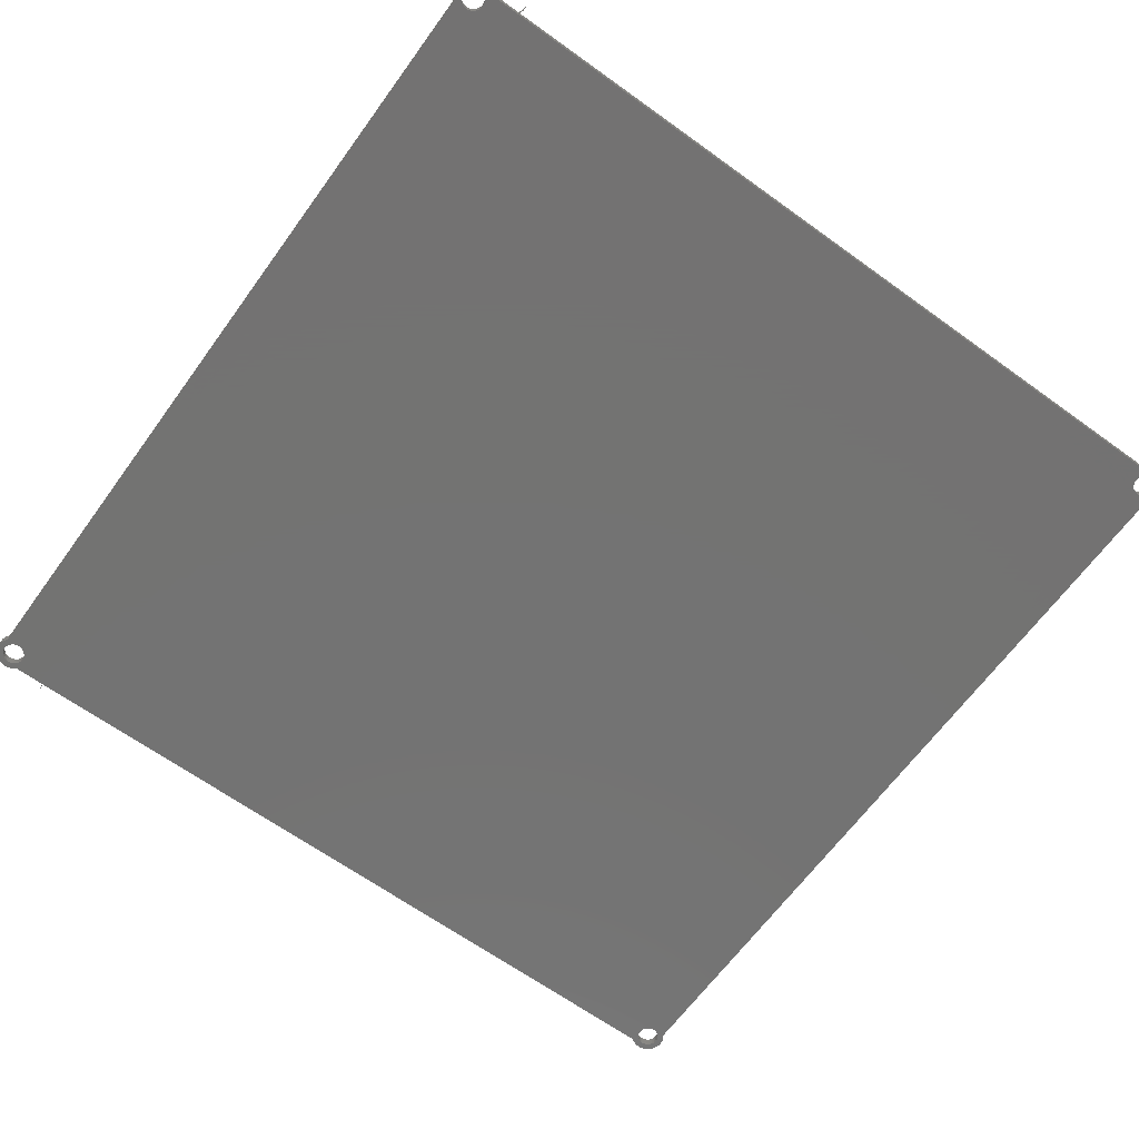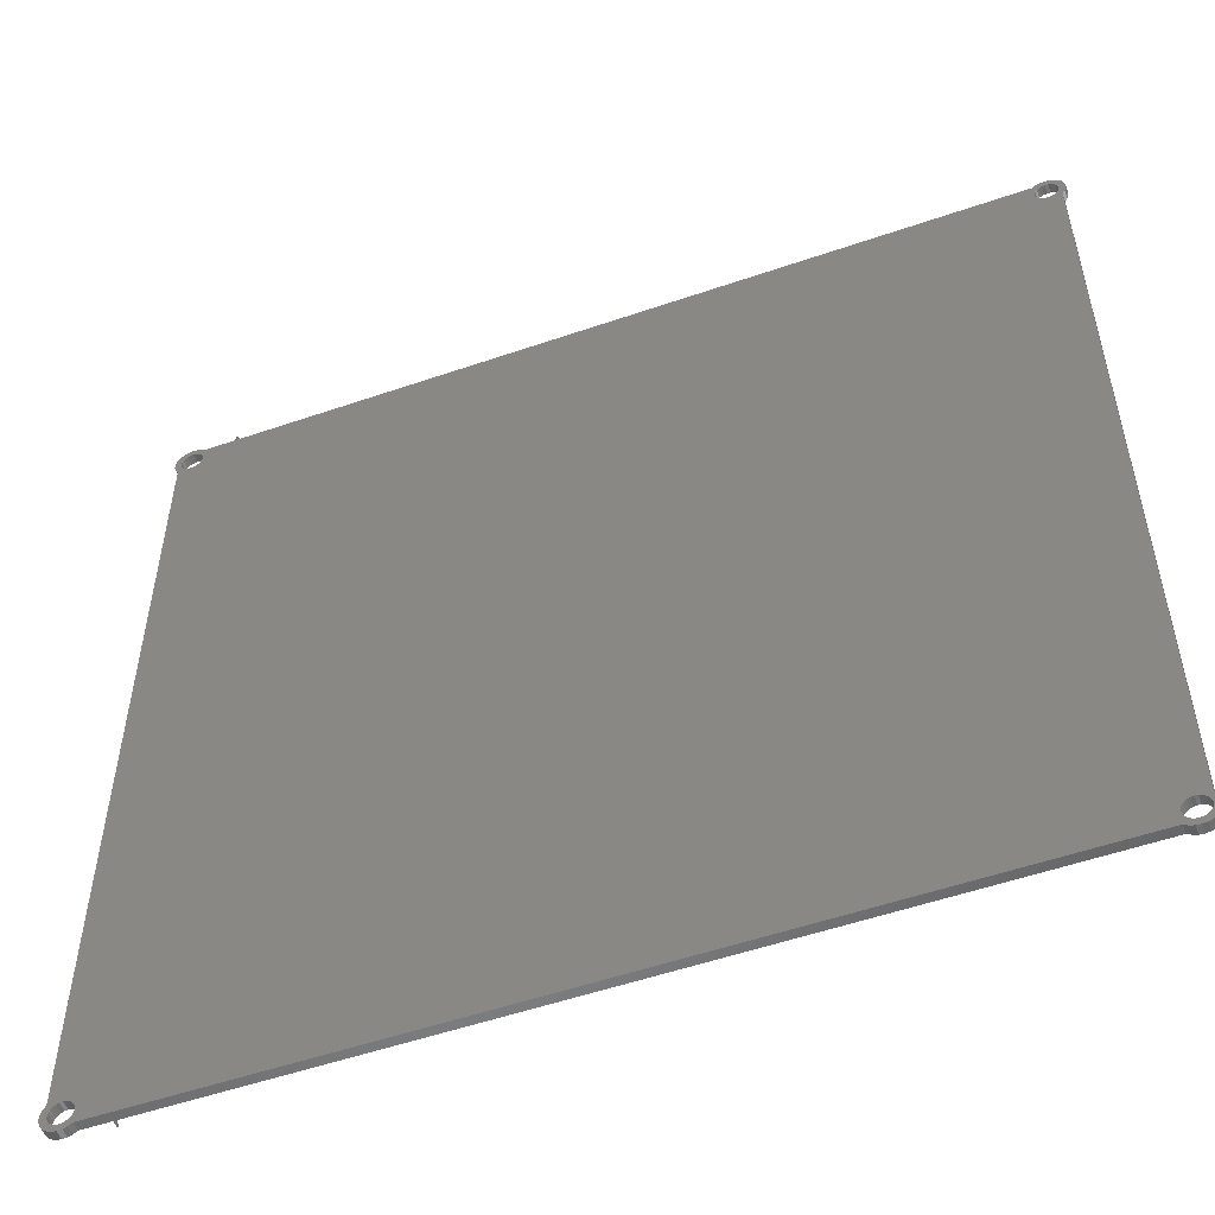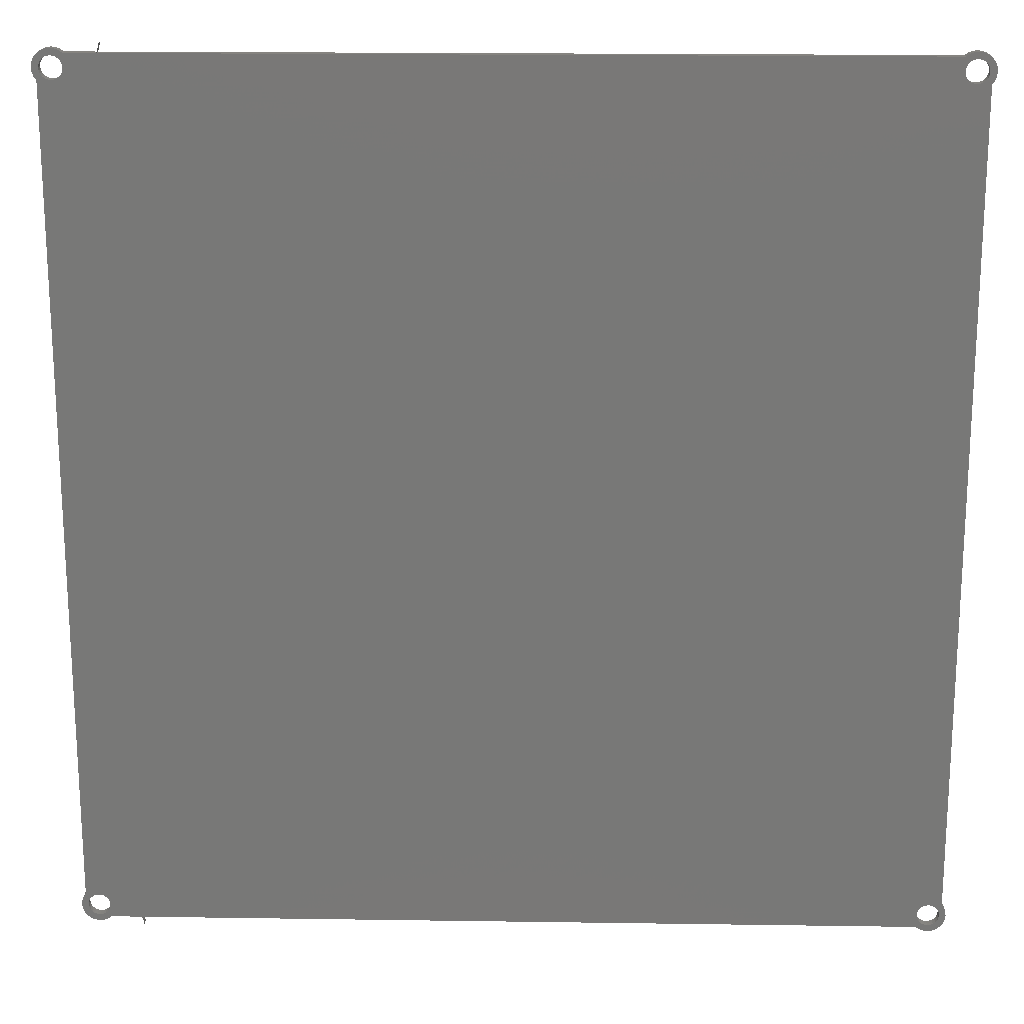
<metadata>
{"format":"stl","ext":"stl","renderer":"f3d","projection":"perspective","resolution":1024,"background":"white","views":[{"elev":-65.0,"azim":144.0,"up":"+Z"},{"elev":-53.5,"azim":-159.8,"up":"+Y"},{"elev":18.8,"azim":-178.4,"up":"+Y"}]}
</metadata>
<code>
# stl→obj: 312 verts, 660 faces
v 83.04 -12.95 -263.9
v 83.04 -12.95 -261.9
v 83.13 -12.3 -263.9
v 83.13 -12.3 -261.9
v 83.04 -11.65 -263.9
v 83.04 -11.65 -261.9
v 82.79 -11.05 -263.9
v 82.79 -11.05 -261.9
v 82.39 -10.53 -263.9
v 82.39 -10.53 -261.9
v 81.88 -10.14 -263.9
v 81.88 -10.14 -261.9
v 81.27 -9.887 -263.9
v 81.27 -9.887 -261.9
v 80.63 -9.802 -263.9
v 80.63 -9.802 -261.9
v 79.98 -9.887 -263.9
v 79.98 -9.887 -261.9
v 79.38 -10.14 -263.9
v 79.38 -10.14 -261.9
v 78.86 -10.53 -263.9
v 78.86 -10.53 -261.9
v 78.46 -11.05 -263.9
v 78.46 -11.05 -261.9
v 78.21 -11.65 -263.9
v 78.21 -11.65 -261.9
v 78.13 -12.3 -263.9
v 78.13 -12.3 -261.9
v 78.21 -12.95 -263.9
v 78.21 -12.95 -261.9
v 78.46 -13.55 -263.9
v 78.46 -13.55 -261.9
v 78.86 -14.07 -263.9
v 78.86 -14.07 -261.9
v 79.38 -14.47 -263.9
v 79.38 -14.47 -261.9
v 79.98 -14.72 -263.9
v 79.98 -14.72 -261.9
v 80.63 -14.8 -263.9
v 80.63 -14.8 -261.9
v 81.27 -14.72 -263.9
v 81.27 -14.72 -261.9
v 81.88 -14.47 -263.9
v 81.88 -14.47 -261.9
v 82.39 -14.07 -263.9
v 82.39 -14.07 -261.9
v 82.79 -13.55 -263.9
v 82.79 -13.55 -261.9
v 83.04 177.1 -263.9
v 83.04 177.1 -261.9
v 83.13 177.7 -263.9
v 83.13 177.7 -261.9
v 83.04 178.3 -263.9
v 83.04 178.3 -261.9
v 82.79 178.9 -263.9
v 82.79 178.9 -261.9
v 82.39 179.5 -263.9
v 82.39 179.5 -261.9
v 81.88 179.9 -263.9
v 81.88 179.9 -261.9
v 81.27 180.1 -263.9
v 81.27 180.1 -261.9
v 80.63 180.2 -263.9
v 80.63 180.2 -261.9
v 79.98 180.1 -263.9
v 79.98 180.1 -261.9
v 79.38 179.9 -263.9
v 79.38 179.9 -261.9
v 78.86 179.5 -263.9
v 78.86 179.5 -261.9
v 78.46 178.9 -263.9
v 78.46 178.9 -261.9
v 78.21 178.3 -263.9
v 78.21 178.3 -261.9
v 78.13 177.7 -263.9
v 78.13 177.7 -261.9
v 78.21 177.1 -263.9
v 78.21 177.1 -261.9
v 78.46 176.4 -263.9
v 78.46 176.4 -261.9
v 78.86 175.9 -263.9
v 78.86 175.9 -261.9
v 79.38 175.5 -263.9
v 79.38 175.5 -261.9
v 79.98 175.3 -263.9
v 79.98 175.3 -261.9
v 80.63 175.2 -263.9
v 80.63 175.2 -261.9
v 81.27 175.3 -263.9
v 81.27 175.3 -261.9
v 81.88 175.5 -263.9
v 81.88 175.5 -261.9
v 82.39 175.9 -263.9
v 82.39 175.9 -261.9
v 82.79 176.4 -263.9
v 82.79 176.4 -261.9
v 271 177.1 -263.9
v 271 177.1 -261.9
v 271.1 177.7 -263.9
v 271.1 177.7 -261.9
v 271 178.3 -263.9
v 271 178.3 -261.9
v 270.8 179 -263.9
v 270.8 179 -261.9
v 270.4 179.5 -263.9
v 270.4 179.5 -261.9
v 269.9 179.9 -263.9
v 269.9 179.9 -261.9
v 269.3 180.1 -263.9
v 269.3 180.1 -261.9
v 268.6 180.2 -263.9
v 268.6 180.2 -261.9
v 268 180.1 -263.9
v 268 180.1 -261.9
v 267.4 179.9 -263.9
v 267.4 179.9 -261.9
v 266.9 179.5 -263.9
v 266.9 179.5 -261.9
v 266.5 179 -263.9
v 266.5 179 -261.9
v 266.2 178.3 -263.9
v 266.2 178.3 -261.9
v 266.1 177.7 -263.9
v 266.1 177.7 -261.9
v 266.2 177.1 -263.9
v 266.2 177.1 -261.9
v 266.5 176.5 -263.9
v 266.5 176.5 -261.9
v 266.9 175.9 -263.9
v 266.9 175.9 -261.9
v 267.4 175.5 -263.9
v 267.4 175.5 -261.9
v 268 175.3 -263.9
v 268 175.3 -261.9
v 268.6 175.2 -263.9
v 268.6 175.2 -261.9
v 269.3 175.3 -263.9
v 269.3 175.3 -261.9
v 269.9 175.5 -263.9
v 269.9 175.5 -261.9
v 270.4 175.9 -263.9
v 270.4 175.9 -261.9
v 270.8 176.5 -263.9
v 270.8 176.5 -261.9
v 271 -12.95 -263.9
v 271 -12.95 -261.9
v 271.1 -12.3 -263.9
v 271.1 -12.3 -261.9
v 271 -11.65 -263.9
v 271 -11.65 -261.9
v 270.8 -11.05 -263.9
v 270.8 -11.05 -261.9
v 270.4 -10.53 -263.9
v 270.4 -10.53 -261.9
v 269.9 -10.13 -263.9
v 269.9 -10.13 -261.9
v 269.3 -9.885 -263.9
v 269.3 -9.885 -261.9
v 268.6 -9.8 -263.9
v 268.6 -9.8 -261.9
v 268 -9.885 -263.9
v 268 -9.885 -261.9
v 267.4 -10.13 -263.9
v 267.4 -10.13 -261.9
v 266.9 -10.53 -263.9
v 266.9 -10.53 -261.9
v 266.5 -11.05 -263.9
v 266.5 -11.05 -261.9
v 266.2 -11.65 -263.9
v 266.2 -11.65 -261.9
v 266.1 -12.3 -263.9
v 266.1 -12.3 -261.9
v 266.2 -12.95 -263.9
v 266.2 -12.95 -261.9
v 266.5 -13.55 -263.9
v 266.5 -13.55 -261.9
v 266.9 -14.07 -263.9
v 266.9 -14.07 -261.9
v 267.4 -14.47 -263.9
v 267.4 -14.47 -261.9
v 268 -14.71 -263.9
v 268 -14.71 -261.9
v 268.6 -14.8 -263.9
v 268.6 -14.8 -261.9
v 269.3 -14.71 -263.9
v 269.3 -14.71 -261.9
v 269.9 -14.47 -263.9
v 269.9 -14.47 -261.9
v 270.4 -14.07 -263.9
v 270.4 -14.07 -261.9
v 270.8 -13.55 -263.9
v 270.8 -13.55 -261.9
v 259 -15.3 -263.9
v 259 -15.3 -261.9
v 258.8 -15.95 -263.9
v 258.8 -15.95 -261.9
v 258.7 -16.62 -261.9
v 258.6 -17.3 -261.9
v 258.6 -17.3 -263.9
v 258.7 -16.62 -263.9
v 266 -15.3 -261.9
v 266 -15.3 -263.9
v 271.6 -9.654 -263.9
v 271.6 -9.654 -261.9
v 272.2 -10.48 -263.9
v 272.2 -10.48 -261.9
v 272.5 -11.43 -263.9
v 272.5 -11.43 -261.9
v 272.6 -12.43 -263.9
v 272.6 -12.43 -261.9
v 272.5 -13.42 -263.9
v 272.5 -13.42 -261.9
v 272.1 -14.34 -263.9
v 272.1 -14.34 -261.9
v 271.5 -15.13 -263.9
v 271.5 -15.13 -261.9
v 270.7 -15.74 -263.9
v 270.7 -15.74 -261.9
v 269.7 -16.14 -263.9
v 269.7 -16.14 -261.9
v 268.7 -16.3 -263.9
v 268.7 -16.3 -261.9
v 267.7 -16.2 -263.9
v 267.7 -16.2 -261.9
v 266.8 -15.86 -263.9
v 266.8 -15.86 -261.9
v 271.6 175.1 -261.9
v 271.6 175.1 -263.9
v 266 180.7 -263.9
v 266 180.7 -261.9
v 266.8 181.3 -263.9
v 266.8 181.3 -261.9
v 267.8 181.6 -263.9
v 267.8 181.6 -261.9
v 268.7 181.7 -263.9
v 268.7 181.7 -261.9
v 269.7 181.5 -263.9
v 269.7 181.5 -261.9
v 270.7 181.1 -263.9
v 270.7 181.1 -261.9
v 271.5 180.5 -263.9
v 271.5 180.5 -261.9
v 272.1 179.7 -263.9
v 272.1 179.7 -261.9
v 272.5 178.8 -263.9
v 272.5 178.8 -261.9
v 272.6 177.8 -263.9
v 272.6 177.8 -261.9
v 272.5 176.8 -263.9
v 272.5 176.8 -261.9
v 272.2 175.9 -263.9
v 272.2 175.9 -261.9
v 259 180.7 -261.9
v 259 180.7 -263.9
v 258.6 182.7 -263.9
v 258.6 182.7 -261.9
v 258.7 182 -263.9
v 258.7 182 -261.9
v 258.8 181.3 -261.9
v 258.8 181.3 -263.9
v 83.27 180.7 -261.9
v 83.27 180.7 -263.9
v 77.63 175.1 -263.9
v 77.63 175.1 -261.9
v 77.06 175.9 -263.9
v 77.06 175.9 -261.9
v 76.72 176.8 -263.9
v 76.72 176.8 -261.9
v 76.63 177.8 -263.9
v 76.63 177.8 -261.9
v 76.78 178.8 -263.9
v 76.78 178.8 -261.9
v 77.18 179.7 -263.9
v 77.18 179.7 -261.9
v 77.8 180.5 -263.9
v 77.8 180.5 -261.9
v 78.59 181.1 -263.9
v 78.59 181.1 -261.9
v 79.51 181.5 -263.9
v 79.51 181.5 -261.9
v 80.5 181.7 -263.9
v 80.5 181.7 -261.9
v 81.5 181.6 -263.9
v 81.5 181.6 -261.9
v 82.44 181.3 -263.9
v 82.44 181.3 -261.9
v 77.63 -9.656 -261.9
v 77.63 -9.656 -263.9
v 83.27 -15.3 -263.9
v 83.27 -15.3 -261.9
v 82.44 -15.86 -263.9
v 82.44 -15.86 -261.9
v 81.5 -16.2 -263.9
v 81.5 -16.2 -261.9
v 80.5 -16.3 -263.9
v 80.5 -16.3 -261.9
v 79.51 -16.14 -263.9
v 79.51 -16.14 -261.9
v 78.59 -15.75 -263.9
v 78.59 -15.75 -261.9
v 77.8 -15.13 -263.9
v 77.8 -15.13 -261.9
v 77.18 -14.34 -263.9
v 77.18 -14.34 -261.9
v 76.78 -13.42 -263.9
v 76.78 -13.42 -261.9
v 76.63 -12.43 -263.9
v 76.63 -12.43 -261.9
v 76.72 -11.43 -263.9
v 76.72 -11.43 -261.9
v 77.06 -10.49 -263.9
v 77.06 -10.49 -261.9
f 1 2 3
f 3 2 4
f 3 4 5
f 5 4 6
f 5 6 7
f 7 6 8
f 7 8 9
f 9 8 10
f 9 10 11
f 11 10 12
f 11 12 13
f 13 12 14
f 13 14 15
f 15 14 16
f 15 16 17
f 17 16 18
f 17 18 19
f 19 18 20
f 19 20 21
f 21 20 22
f 21 22 23
f 23 22 24
f 23 24 25
f 25 24 26
f 25 26 27
f 27 26 28
f 27 28 29
f 29 28 30
f 29 30 31
f 31 30 32
f 31 32 33
f 33 32 34
f 33 34 35
f 35 34 36
f 35 36 37
f 37 36 38
f 37 38 39
f 39 38 40
f 39 40 41
f 41 40 42
f 41 42 43
f 43 42 44
f 43 44 45
f 45 44 46
f 45 46 47
f 47 46 48
f 47 48 1
f 1 48 2
f 49 50 51
f 51 50 52
f 51 52 53
f 53 52 54
f 53 54 55
f 55 54 56
f 55 56 57
f 57 56 58
f 57 58 59
f 59 58 60
f 59 60 61
f 61 60 62
f 61 62 63
f 63 62 64
f 63 64 65
f 65 64 66
f 65 66 67
f 67 66 68
f 67 68 69
f 69 68 70
f 69 70 71
f 71 70 72
f 71 72 73
f 73 72 74
f 73 74 75
f 75 74 76
f 75 76 77
f 77 76 78
f 77 78 79
f 79 78 80
f 79 80 81
f 81 80 82
f 81 82 83
f 83 82 84
f 83 84 85
f 85 84 86
f 85 86 87
f 87 86 88
f 87 88 89
f 89 88 90
f 89 90 91
f 91 90 92
f 91 92 93
f 93 92 94
f 93 94 95
f 95 94 96
f 95 96 49
f 49 96 50
f 97 98 99
f 99 98 100
f 99 100 101
f 101 100 102
f 101 102 103
f 103 102 104
f 103 104 105
f 105 104 106
f 105 106 107
f 107 106 108
f 107 108 109
f 109 108 110
f 109 110 111
f 111 110 112
f 111 112 113
f 113 112 114
f 113 114 115
f 115 114 116
f 115 116 117
f 117 116 118
f 117 118 119
f 119 118 120
f 119 120 121
f 121 120 122
f 121 122 123
f 123 122 124
f 123 124 125
f 125 124 126
f 125 126 127
f 127 126 128
f 127 128 129
f 129 128 130
f 129 130 131
f 131 130 132
f 131 132 133
f 133 132 134
f 133 134 135
f 135 134 136
f 135 136 137
f 137 136 138
f 137 138 139
f 139 138 140
f 139 140 141
f 141 140 142
f 141 142 143
f 143 142 144
f 143 144 97
f 97 144 98
f 145 146 147
f 147 146 148
f 147 148 149
f 149 148 150
f 149 150 151
f 151 150 152
f 151 152 153
f 153 152 154
f 153 154 155
f 155 154 156
f 155 156 157
f 157 156 158
f 157 158 159
f 159 158 160
f 159 160 161
f 161 160 162
f 161 162 163
f 163 162 164
f 163 164 165
f 165 164 166
f 165 166 167
f 167 166 168
f 167 168 169
f 169 168 170
f 169 170 171
f 171 170 172
f 171 172 173
f 173 172 174
f 173 174 175
f 175 174 176
f 175 176 177
f 177 176 178
f 177 178 179
f 179 178 180
f 179 180 181
f 181 180 182
f 181 182 183
f 183 182 184
f 183 184 185
f 185 184 186
f 185 186 187
f 187 186 188
f 187 188 189
f 189 188 190
f 189 190 191
f 191 190 192
f 191 192 145
f 145 192 146
f 193 194 195
f 195 194 196
f 195 196 197
f 198 199 197
f 197 199 200
f 197 200 195
f 201 194 202
f 202 194 193
f 203 204 205
f 205 204 206
f 205 206 207
f 207 206 208
f 207 208 209
f 209 208 210
f 209 210 211
f 211 210 212
f 211 212 213
f 213 212 214
f 213 214 215
f 215 214 216
f 215 216 217
f 217 216 218
f 217 218 219
f 219 218 220
f 219 220 221
f 221 220 222
f 221 222 223
f 223 222 224
f 223 224 225
f 225 224 226
f 225 226 202
f 202 226 201
f 227 204 228
f 228 204 203
f 229 230 231
f 231 230 232
f 231 232 233
f 233 232 234
f 233 234 235
f 235 234 236
f 235 236 237
f 237 236 238
f 237 238 239
f 239 238 240
f 239 240 241
f 241 240 242
f 241 242 243
f 243 242 244
f 243 244 245
f 245 244 246
f 245 246 247
f 247 246 248
f 247 248 249
f 249 248 250
f 249 250 251
f 251 250 252
f 251 252 228
f 228 252 227
f 253 230 254
f 254 230 229
f 255 256 257
f 257 256 258
f 257 258 259
f 253 254 259
f 259 254 260
f 259 260 257
f 254 253 260
f 260 253 259
f 260 259 258
f 256 255 258
f 258 255 257
f 258 257 260
f 261 253 262
f 262 253 254
f 263 264 265
f 265 264 266
f 265 266 267
f 267 266 268
f 267 268 269
f 269 268 270
f 269 270 271
f 271 270 272
f 271 272 273
f 273 272 274
f 273 274 275
f 275 274 276
f 275 276 277
f 277 276 278
f 277 278 279
f 279 278 280
f 279 280 281
f 281 280 282
f 281 282 283
f 283 282 284
f 283 284 285
f 285 284 286
f 285 286 262
f 262 286 261
f 287 264 288
f 288 264 263
f 289 290 291
f 291 290 292
f 291 292 293
f 293 292 294
f 293 294 295
f 295 294 296
f 295 296 297
f 297 296 298
f 297 298 299
f 299 298 300
f 299 300 301
f 301 300 302
f 301 302 303
f 303 302 304
f 303 304 305
f 305 304 306
f 305 306 307
f 307 306 308
f 307 308 309
f 309 308 310
f 309 310 311
f 311 310 312
f 311 312 288
f 288 312 287
f 194 290 193
f 193 290 289
f 199 198 200
f 200 198 197
f 200 197 196
f 194 193 196
f 196 193 195
f 196 195 200
f 149 207 147
f 147 207 209
f 147 209 145
f 145 209 211
f 145 211 191
f 191 211 213
f 191 213 215
f 207 149 205
f 205 149 151
f 205 151 203
f 203 151 153
f 203 153 155
f 155 157 203
f 203 157 159
f 203 159 135
f 135 159 133
f 133 159 161
f 133 161 131
f 131 161 163
f 131 163 254
f 254 163 193
f 254 193 93
f 93 193 9
f 93 9 91
f 91 9 11
f 91 11 89
f 89 11 13
f 89 13 87
f 87 13 15
f 87 15 288
f 288 15 17
f 288 17 19
f 163 165 193
f 193 165 167
f 193 167 193
f 193 167 169
f 193 169 171
f 171 173 193
f 193 173 202
f 202 173 175
f 202 175 177
f 177 179 202
f 202 179 225
f 225 179 181
f 225 181 223
f 223 181 183
f 223 183 221
f 221 183 185
f 221 185 219
f 219 185 187
f 219 187 217
f 217 187 189
f 217 189 215
f 215 189 191
f 101 247 99
f 99 247 249
f 99 249 97
f 97 249 251
f 97 251 143
f 143 251 228
f 143 228 141
f 141 228 139
f 139 228 137
f 137 228 135
f 135 228 203
f 247 101 245
f 245 101 103
f 245 103 243
f 243 103 241
f 241 103 105
f 241 105 239
f 239 105 107
f 239 107 237
f 237 107 109
f 237 109 235
f 235 109 111
f 235 111 233
f 233 111 113
f 233 113 231
f 231 113 115
f 231 115 229
f 229 115 117
f 229 117 119
f 119 121 229
f 229 121 254
f 254 121 123
f 254 123 125
f 125 127 254
f 254 127 254
f 254 254 260
f 260 254 260
f 260 260 257
f 257 260 257
f 257 257 255
f 127 129 254
f 254 129 131
f 53 262 51
f 51 262 254
f 51 254 49
f 49 254 95
f 95 254 93
f 53 55 262
f 262 55 57
f 262 57 59
f 262 59 285
f 285 59 61
f 285 61 283
f 283 61 63
f 283 63 281
f 281 63 65
f 281 65 279
f 279 65 67
f 279 67 277
f 277 67 69
f 277 69 275
f 275 69 71
f 275 71 273
f 273 71 271
f 271 71 73
f 271 73 269
f 269 73 75
f 269 75 267
f 267 75 77
f 267 77 265
f 265 77 79
f 265 79 263
f 263 79 81
f 263 81 83
f 83 85 263
f 263 85 87
f 263 87 288
f 5 193 3
f 3 193 289
f 3 289 1
f 1 289 47
f 47 289 45
f 45 289 43
f 43 289 291
f 43 291 41
f 41 291 293
f 41 293 39
f 39 293 295
f 39 295 37
f 37 295 297
f 37 297 35
f 35 297 299
f 35 299 33
f 33 299 301
f 33 301 31
f 31 301 303
f 31 303 305
f 5 7 193
f 193 7 9
f 19 21 288
f 288 21 23
f 288 23 311
f 311 23 25
f 311 25 309
f 309 25 27
f 309 27 307
f 307 27 29
f 307 29 305
f 305 29 31
f 199 200 200
f 200 200 195
f 200 195 195
f 195 195 193
f 195 193 193
f 146 210 148
f 148 210 208
f 148 208 150
f 150 208 206
f 150 206 152
f 152 206 204
f 152 204 154
f 154 204 156
f 156 204 158
f 158 204 160
f 160 204 136
f 160 136 134
f 210 146 212
f 212 146 192
f 212 192 214
f 214 192 216
f 216 192 190
f 216 190 218
f 218 190 188
f 218 188 220
f 220 188 186
f 220 186 222
f 222 186 184
f 222 184 224
f 224 184 182
f 224 182 226
f 226 182 180
f 226 180 201
f 201 180 178
f 201 178 176
f 176 174 201
f 201 174 194
f 194 174 172
f 194 172 170
f 170 168 194
f 194 168 194
f 194 194 196
f 196 194 196
f 196 196 197
f 197 196 197
f 197 197 198
f 168 166 194
f 194 166 164
f 194 164 253
f 253 164 132
f 253 132 130
f 164 162 132
f 132 162 134
f 134 162 160
f 98 250 100
f 100 250 248
f 100 248 102
f 102 248 246
f 102 246 104
f 104 246 244
f 104 244 242
f 250 98 252
f 252 98 144
f 252 144 227
f 227 144 142
f 227 142 140
f 140 138 227
f 227 138 136
f 227 136 204
f 130 128 253
f 253 128 253
f 253 253 259
f 128 126 253
f 253 126 124
f 253 124 122
f 253 122 230
f 230 122 120
f 230 120 118
f 118 116 230
f 230 116 232
f 232 116 114
f 232 114 234
f 234 114 112
f 234 112 236
f 236 112 110
f 236 110 238
f 238 110 108
f 238 108 240
f 240 108 106
f 240 106 242
f 242 106 104
f 50 253 52
f 52 253 261
f 52 261 54
f 54 261 56
f 56 261 58
f 58 261 60
f 60 261 286
f 60 286 62
f 62 286 284
f 62 284 64
f 64 284 282
f 64 282 66
f 66 282 280
f 66 280 68
f 68 280 278
f 68 278 70
f 70 278 276
f 70 276 72
f 72 276 274
f 72 274 272
f 50 96 253
f 253 96 94
f 253 94 194
f 194 94 10
f 194 10 8
f 94 92 10
f 10 92 12
f 12 92 90
f 12 90 14
f 14 90 88
f 14 88 16
f 16 88 287
f 16 287 18
f 18 287 20
f 20 287 22
f 22 287 24
f 24 287 312
f 24 312 26
f 26 312 310
f 26 310 28
f 28 310 308
f 28 308 30
f 30 308 306
f 30 306 32
f 32 306 304
f 32 304 302
f 287 88 264
f 264 88 86
f 264 86 84
f 84 82 264
f 264 82 80
f 264 80 266
f 266 80 78
f 266 78 268
f 268 78 76
f 268 76 270
f 270 76 74
f 270 74 272
f 272 74 72
f 2 290 4
f 4 290 194
f 4 194 6
f 6 194 8
f 2 48 290
f 290 48 46
f 290 46 44
f 290 44 292
f 292 44 42
f 292 42 294
f 294 42 40
f 294 40 296
f 296 40 38
f 296 38 298
f 298 38 36
f 298 36 300
f 300 36 34
f 300 34 302
f 302 34 32
f 253 259 259
f 259 259 258
f 259 258 258
f 258 258 256

</code>
